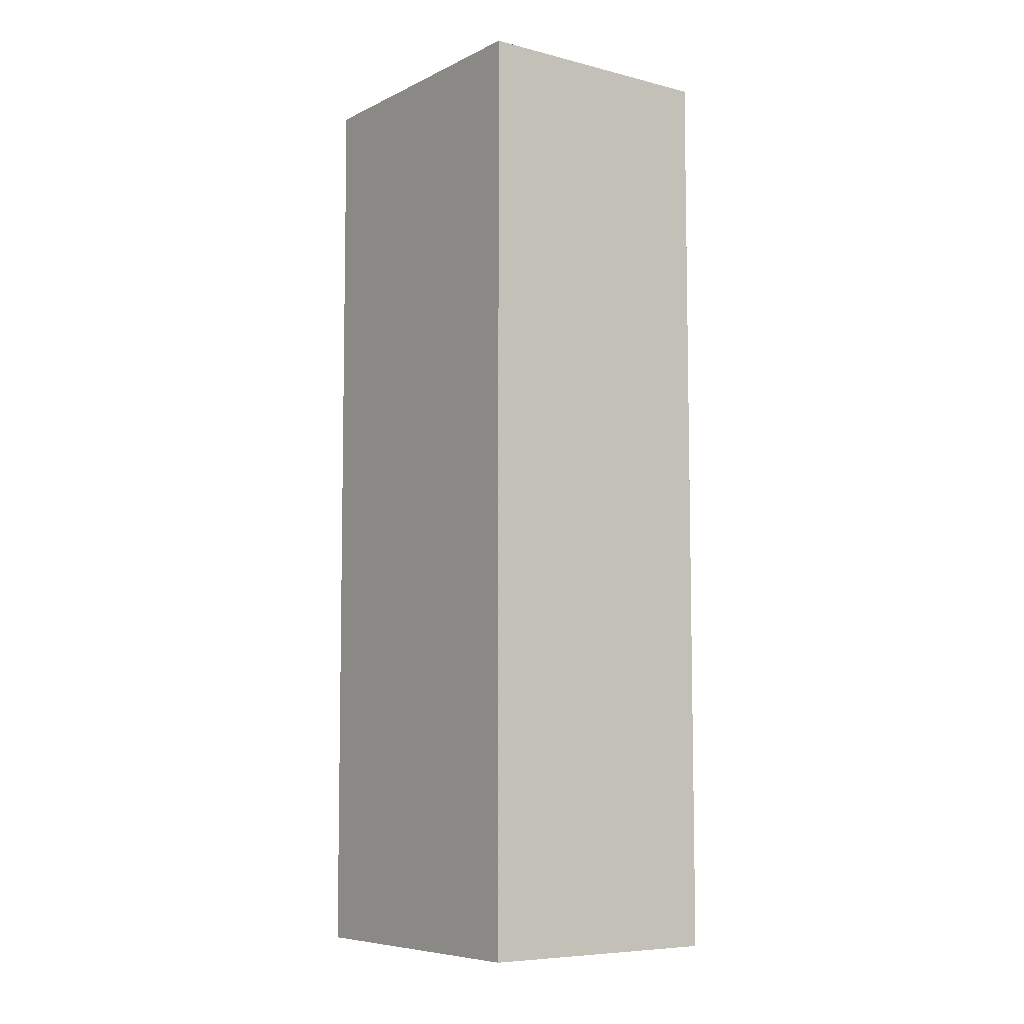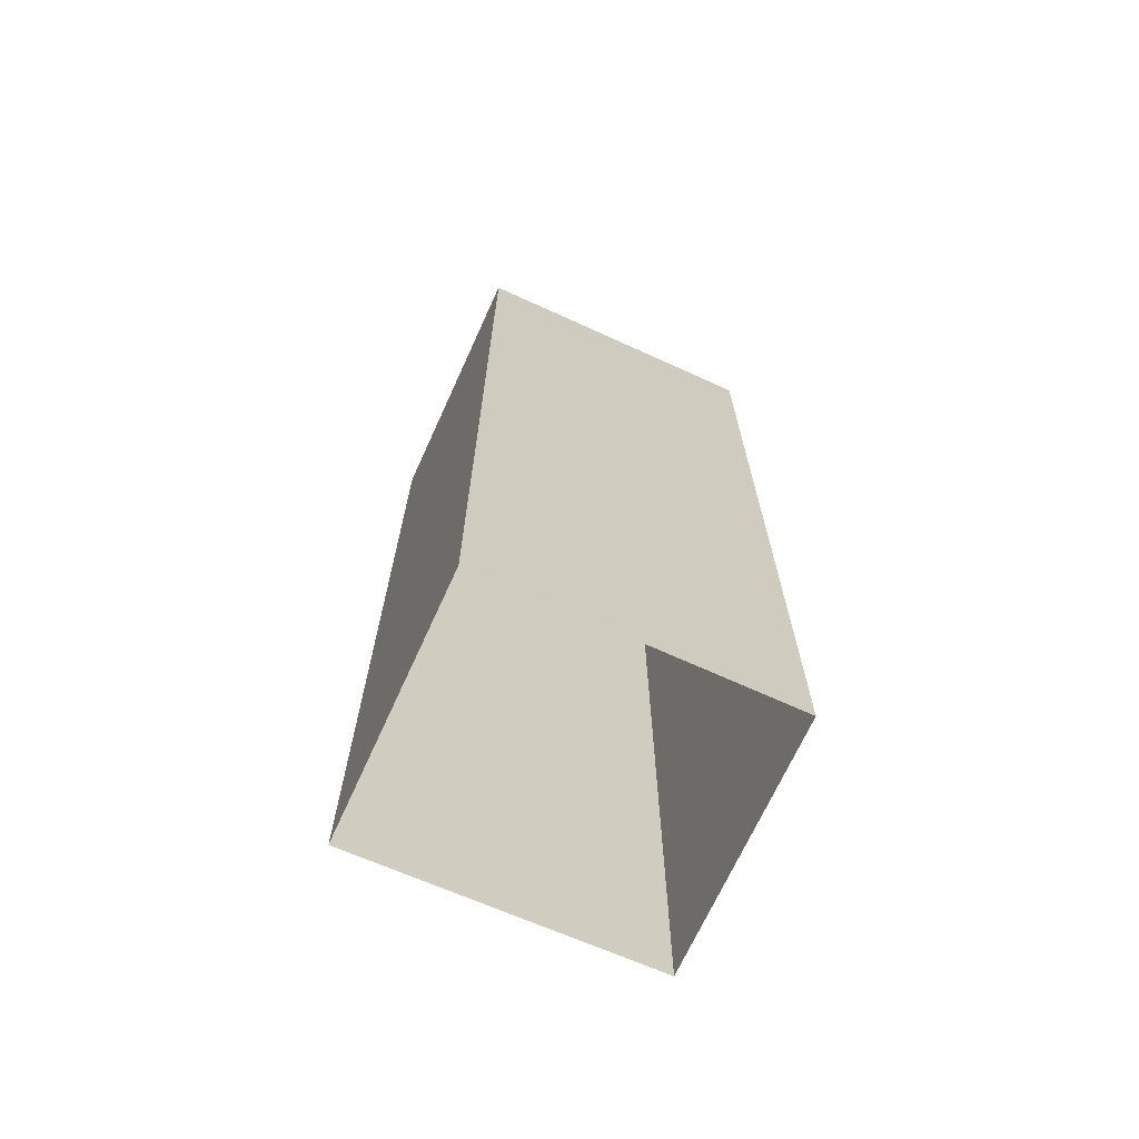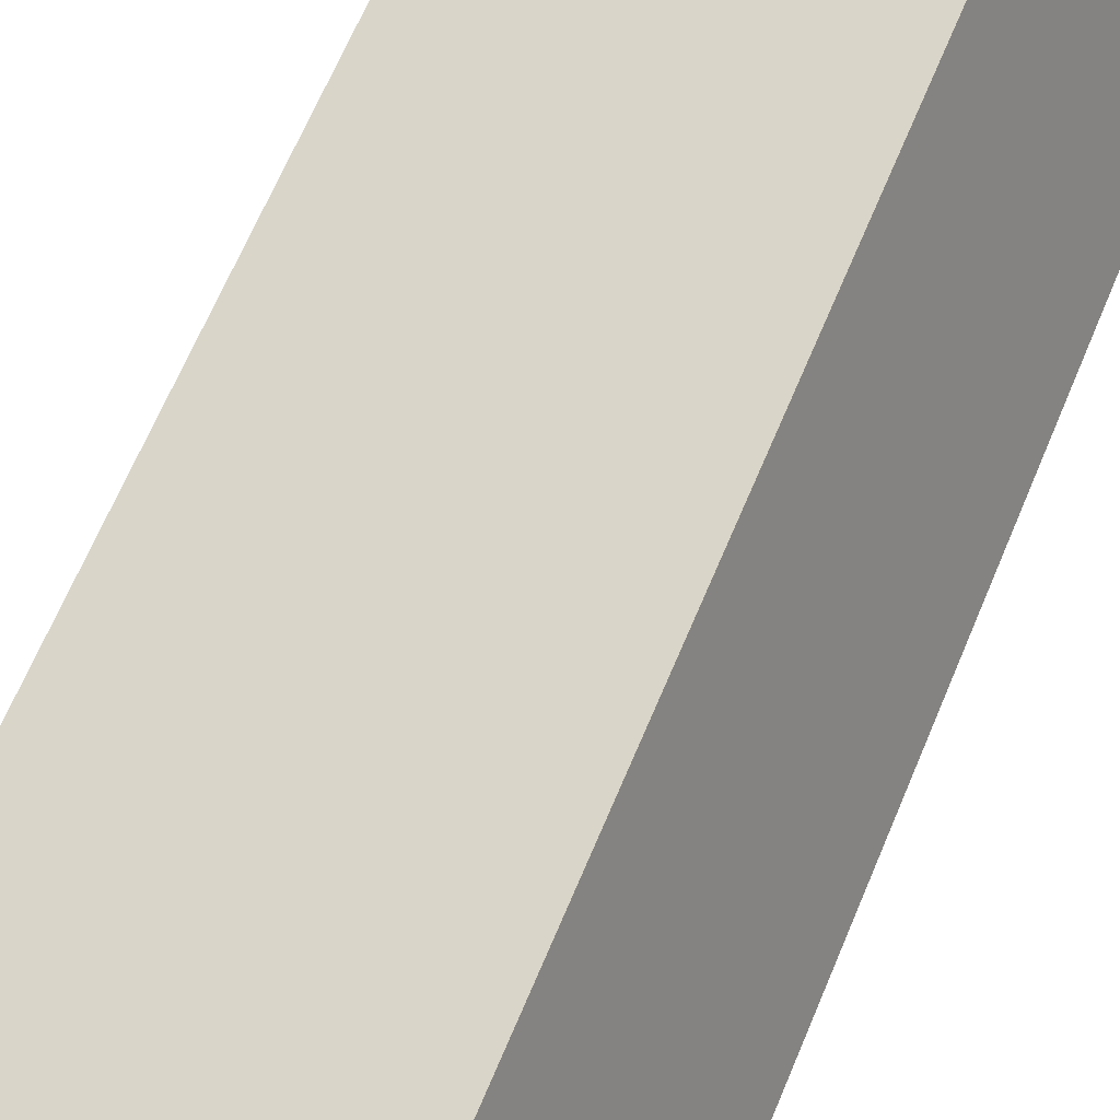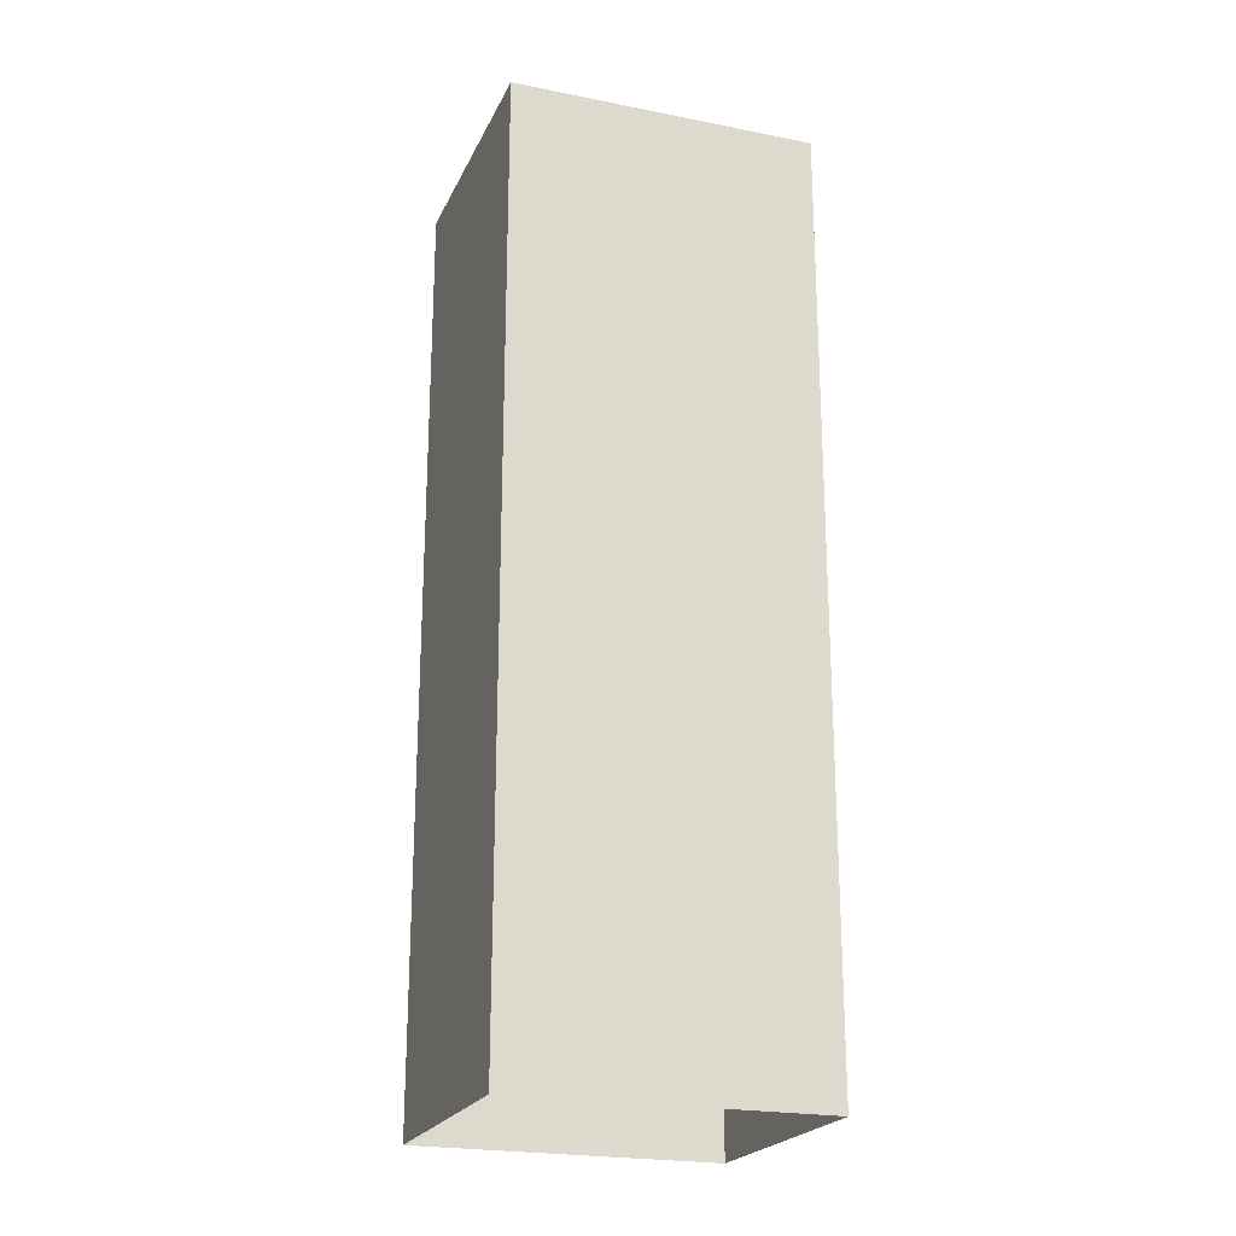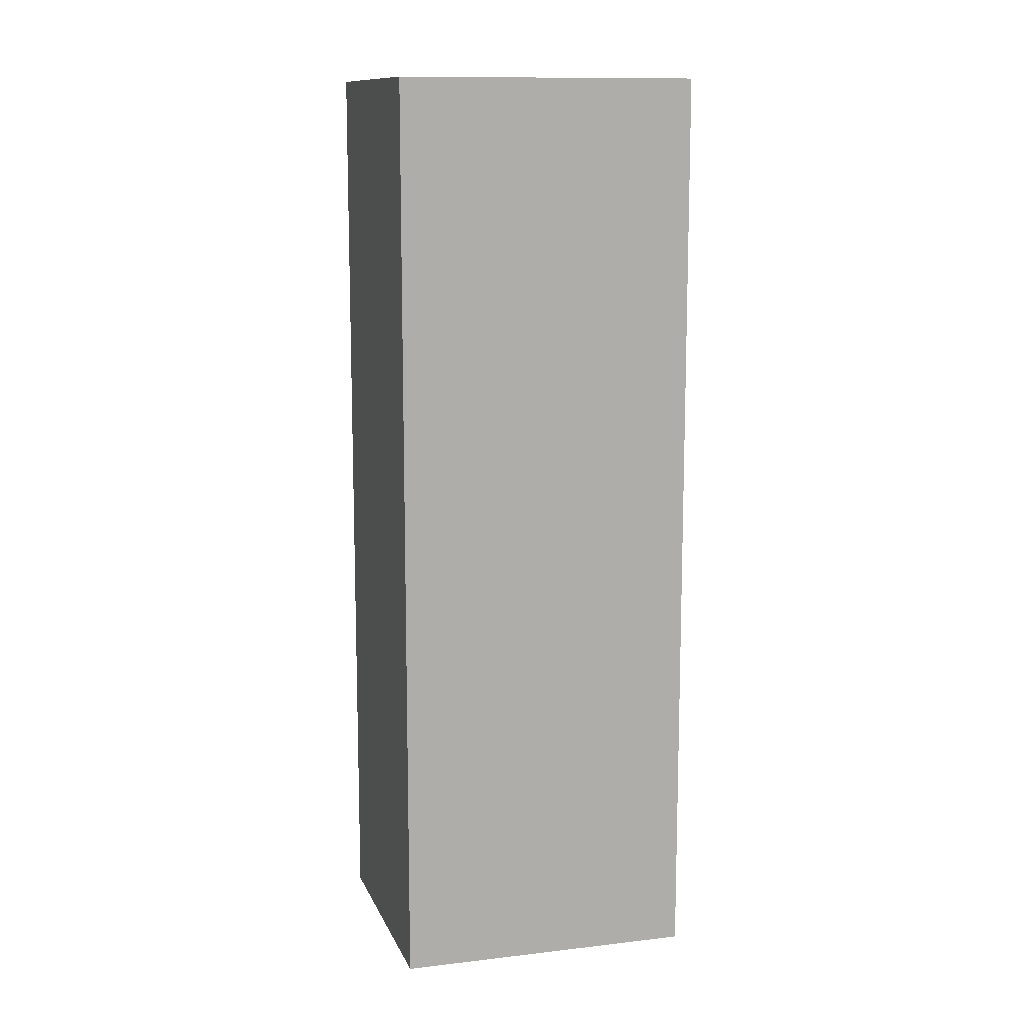
<metadata>
{"format":"obj","ext":"obj","renderer":"f3d","projection":"perspective","resolution":1024,"background":"white","views":[{"elev":-7.2,"azim":75.1,"up":"+Z"},{"elev":-69.4,"azim":-3.1,"up":"+Z"},{"elev":64.8,"azim":22.5,"up":"+Y"},{"elev":-22.3,"azim":-178.6,"up":"+Z"},{"elev":11.9,"azim":-175.2,"up":"+Z"}]}
</metadata>
<code>
v -5625 -3.443e+04 4.591
v -5623 -3.444e+04 4.588
v -5628 -3.444e+04 4.588
v -5630 -3.443e+04 4.591
v -5625 -3.443e+04 21.1
v -5630 -3.443e+04 21.1
v -5628 -3.444e+04 21.09
v -5623 -3.444e+04 21.1
f 1 2 3
f 4 1 3
f 5 6 7
f 8 5 7
f 7 4 3
f 7 6 4
f 6 1 4
f 6 5 1
f 8 2 1
f 5 8 1
f 7 3 2
f 8 7 2

</code>
